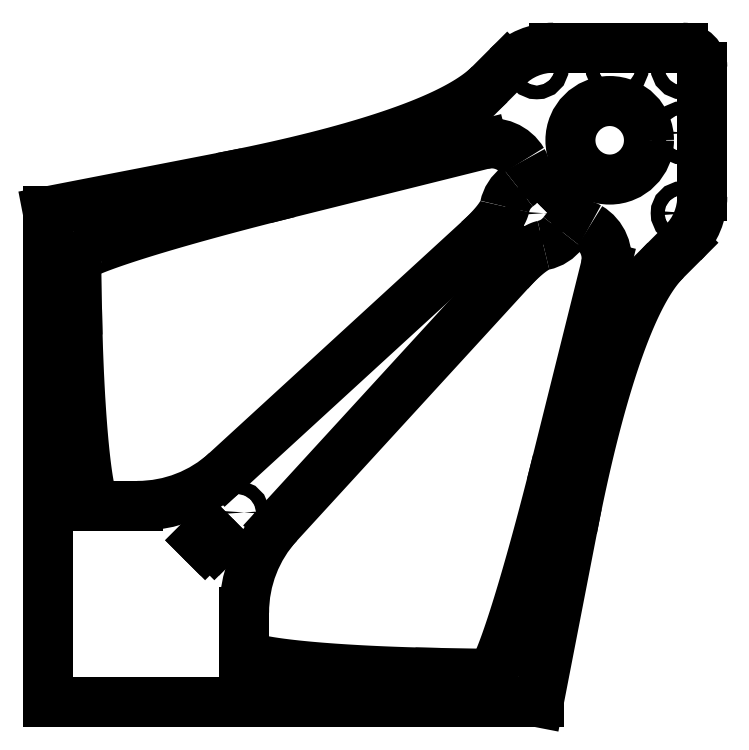
<metadata>
{"format":"dxf","ext":"dxf","renderer":"ezdxf+matplotlib","layout":"modelspace","background":"white","min_lineweight":24,"dpi":150}
</metadata>
<code>
0
SECTION
2
ENTITIES
0
CIRCLE
8
0
10
74.72
20
74.72
30
0
40
1.05
0
CIRCLE
8
0
10
74.72
20
96.99
30
0
40
1.05
0
CIRCLE
8
0
10
96.99
20
74.72
30
0
40
1.05
0
CIRCLE
8
0
10
96.99
20
96.99
30
0
40
1.05
0
CIRCLE
8
0
10
85.86
20
85.86
30
0
40
6
0
CIRCLE
8
0
10
86.99
20
96.99
30
0
40
1
0
CIRCLE
8
0
10
96.99
20
86.99
30
0
40
1
0
SPLINE
8
0
210
0
220
0
230
1
70
     8
71
     3
72
    38
73
    34
74
     0
42
1e-09
43
1e-08
40
0
40
0
40
0
40
0
40
0.06664
40
0.1321
40
0.1963
40
0.2594
40
0.3213
40
0.382
40
0.4415
40
0.4999
40
0.5689
40
0.6335
40
0.6938
40
0.7499
40
0.7849
40
0.8174
40
0.8474
40
0.8749
40
0.8899
40
0.9039
40
0.9169
40
0.929
40
0.94
40
0.95
40
0.9591
40
0.9672
40
0.9744
40
0.9806
40
0.9859
40
0.9904
40
0.9941
40
0.9972
40
1
40
1
40
1
40
1
10
59.95
20
4.477
30
0
10
59.27
20
4.49
30
0
10
57.94
20
4.515
30
0
10
55.95
20
4.566
30
0
10
54
20
4.626
30
0
10
52.09
20
4.697
30
0
10
50.21
20
4.777
30
0
10
48.37
20
4.867
30
0
10
46.57
20
4.966
30
0
10
44.69
20
5.084
30
0
10
42.75
20
5.219
30
0
10
40.79
20
5.376
30
0
10
38.97
20
5.543
30
0
10
37.45
20
5.704
30
0
10
36.21
20
5.851
30
0
10
35.23
20
5.979
30
0
10
34.33
20
6.111
30
0
10
33.6
20
6.229
30
0
10
33.04
20
6.33
30
0
10
32.62
20
6.41
30
0
10
32.24
20
6.491
30
0
10
31.88
20
6.572
30
0
10
31.56
20
6.653
30
0
10
31.26
20
6.734
30
0
10
31
20
6.815
30
0
10
30.77
20
6.896
30
0
10
30.56
20
6.977
30
0
10
30.39
20
7.059
30
0
10
30.25
20
7.14
30
0
10
30.14
20
7.222
30
0
10
30.06
20
7.304
30
0
10
30.01
20
7.389
30
0
10
30
20
7.449
30
0
10
30
20
7.477
30
0
0
SPLINE
8
0
210
0
220
0
230
1
70
     8
71
     3
72
    43
73
    39
74
     0
42
1e-09
43
1e-08
40
0
40
0
40
0
40
0
40
0.07775
40
0.1534
40
0.2269
40
0.2983
40
0.3676
40
0.4348
40
0.4999
40
0.5692
40
0.634
40
0.6942
40
0.7499
40
0.7685
40
0.7865
40
0.8037
40
0.8202
40
0.8359
40
0.8509
40
0.8652
40
0.8787
40
0.8915
40
0.9036
40
0.915
40
0.9256
40
0.9354
40
0.9446
40
0.953
40
0.9607
40
0.9677
40
0.974
40
0.9796
40
0.9845
40
0.9887
40
0.9923
40
0.9954
40
0.9979
40
1
40
1
40
1
40
1
10
77.86
20
36.92
30
0
10
77.64
20
36.06
30
0
10
77.21
20
34.35
30
0
10
76.57
20
31.84
30
0
10
75.93
20
29.39
30
0
10
75.3
20
27.02
30
0
10
74.68
20
24.72
30
0
10
74.06
20
22.5
30
0
10
73.44
20
20.28
30
0
10
72.8
20
18.09
30
0
10
72.17
20
15.96
30
0
10
71.56
20
13.98
30
0
10
71.09
20
12.51
30
0
10
70.76
20
11.51
30
0
10
70.57
20
10.92
30
0
10
70.38
20
10.36
30
0
10
70.19
20
9.827
30
0
10
70.01
20
9.317
30
0
10
69.84
20
8.832
30
0
10
69.67
20
8.371
30
0
10
69.51
20
7.936
30
0
10
69.35
20
7.526
30
0
10
69.2
20
7.14
30
0
10
69.05
20
6.78
30
0
10
68.91
20
6.444
30
0
10
68.77
20
6.133
30
0
10
68.64
20
5.848
30
0
10
68.51
20
5.587
30
0
10
68.39
20
5.351
30
0
10
68.28
20
5.14
30
0
10
68.17
20
4.953
30
0
10
68.06
20
4.792
30
0
10
67.97
20
4.655
30
0
10
67.87
20
4.543
30
0
10
67.78
20
4.456
30
0
10
67.7
20
4.393
30
0
10
67.62
20
4.352
30
0
10
67.57
20
4.347
30
0
10
67.54
20
4.345
30
0
0
SPLINE
8
0
210
0
220
0
230
1
70
     8
71
     3
72
    22
73
    18
74
     0
42
1e-09
43
1e-08
40
0
40
0
40
0
40
0
40
0.09258
40
0.1814
40
0.2666
40
0.348
40
0.4258
40
0.5
40
0.5738
40
0.6427
40
0.7069
40
0.7665
40
0.8216
40
0.8722
40
0.9187
40
0.9612
40
1
40
1
40
1
40
1
10
70.59
20
65.81
30
0
10
70.73
20
65.96
30
0
10
71
20
66.25
30
0
10
71.4
20
66.67
30
0
10
71.8
20
67.07
30
0
10
72.19
20
67.45
30
0
10
72.56
20
67.8
30
0
10
72.94
20
68.12
30
0
10
73.3
20
68.43
30
0
10
73.66
20
68.71
30
0
10
74
20
68.97
30
0
10
74.33
20
69.19
30
0
10
74.64
20
69.38
30
0
10
74.93
20
69.54
30
0
10
75.21
20
69.66
30
0
10
75.48
20
69.76
30
0
10
75.65
20
69.8
30
0
10
75.73
20
69.82
30
0
0
SPLINE
8
0
210
0
220
0
230
1
70
     8
71
     3
72
    56
73
    52
74
     0
42
1e-09
43
1e-08
40
0
40
0
40
0
40
0
40
0.001312
40
0.002737
40
0.004321
40
0.006097
40
0.008091
40
0.01032
40
0.01279
40
0.01551
40
0.0185
40
0.02175
40
0.02527
40
0.02907
40
0.03314
40
0.03749
40
0.04211
40
0.04702
40
0.0522
40
0.05767
40
0.06342
40
0.06946
40
0.07578
40
0.08238
40
0.08927
40
0.09644
40
0.1039
40
0.1117
40
0.1197
40
0.128
40
0.1366
40
0.1455
40
0.1547
40
0.1642
40
0.1739
40
0.184
40
0.1943
40
0.2049
40
0.2158
40
0.227
40
0.2385
40
0.2503
40
0.2945
40
0.3415
40
0.3915
40
0.4444
40
0.5002
40
0.6155
40
0.7372
40
0.8654
40
1
40
1
40
1
40
1
10
4.345
20
67.54
30
0
10
4.345
20
67.56
30
0
10
4.347
20
67.59
30
0
10
4.362
20
67.64
30
0
10
4.386
20
67.69
30
0
10
4.42
20
67.74
30
0
10
4.464
20
67.79
30
0
10
4.517
20
67.85
30
0
10
4.58
20
67.9
30
0
10
4.652
20
67.96
30
0
10
4.735
20
68.02
30
0
10
4.827
20
68.09
30
0
10
4.928
20
68.15
30
0
10
5.04
20
68.22
30
0
10
5.161
20
68.29
30
0
10
5.292
20
68.36
30
0
10
5.433
20
68.44
30
0
10
5.583
20
68.51
30
0
10
5.743
20
68.59
30
0
10
5.913
20
68.67
30
0
10
6.093
20
68.75
30
0
10
6.282
20
68.84
30
0
10
6.481
20
68.92
30
0
10
6.69
20
69.01
30
0
10
6.909
20
69.1
30
0
10
7.137
20
69.19
30
0
10
7.375
20
69.29
30
0
10
7.623
20
69.39
30
0
10
7.881
20
69.49
30
0
10
8.148
20
69.59
30
0
10
8.425
20
69.69
30
0
10
8.712
20
69.79
30
0
10
9.008
20
69.9
30
0
10
9.315
20
70.01
30
0
10
9.631
20
70.12
30
0
10
9.957
20
70.24
30
0
10
10.29
20
70.35
30
0
10
10.64
20
70.47
30
0
10
10.99
20
70.59
30
0
10
11.36
20
70.71
30
0
10
11.73
20
70.83
30
0
10
12.47
20
71.07
30
0
10
13.59
20
71.44
30
0
10
15.13
20
71.92
30
0
10
16.78
20
72.41
30
0
10
18.52
20
72.93
30
0
10
20.98
20
73.64
30
0
10
24.21
20
74.54
30
0
10
28.25
20
75.63
30
0
10
32.51
20
76.75
30
0
10
35.43
20
77.48
30
0
10
36.92
20
77.86
30
0
0
SPLINE
8
0
210
0
220
0
230
1
70
     8
71
     3
72
    45
73
    41
74
     0
42
1e-09
43
1e-08
40
0
40
0
40
0
40
0
40
0.001582
40
0.003235
40
0.005021
40
0.00699
40
0.009181
40
0.01162
40
0.01433
40
0.01732
40
0.0206
40
0.02419
40
0.02809
40
0.0323
40
0.03682
40
0.04167
40
0.04684
40
0.05234
40
0.05816
40
0.06431
40
0.07079
40
0.07759
40
0.08474
40
0.09221
40
0.1
40
0.1082
40
0.1166
40
0.1254
40
0.1529
40
0.1829
40
0.2154
40
0.2504
40
0.3064
40
0.3667
40
0.4313
40
0.5002
40
0.6181
40
0.7407
40
0.868
40
1
40
1
40
1
40
1
10
7.477
20
30
30
0
10
7.461
20
30
30
0
10
7.428
20
30
30
0
10
7.379
20
30.02
30
0
10
7.331
20
30.05
30
0
10
7.284
20
30.08
30
0
10
7.236
20
30.13
30
0
10
7.189
20
30.19
30
0
10
7.141
20
30.25
30
0
10
7.094
20
30.33
30
0
10
7.047
20
30.42
30
0
10
6.999
20
30.52
30
0
10
6.952
20
30.63
30
0
10
6.905
20
30.75
30
0
10
6.858
20
30.87
30
0
10
6.811
20
31.01
30
0
10
6.764
20
31.16
30
0
10
6.717
20
31.32
30
0
10
6.67
20
31.49
30
0
10
6.623
20
31.67
30
0
10
6.576
20
31.87
30
0
10
6.529
20
32.07
30
0
10
6.483
20
32.28
30
0
10
6.436
20
32.5
30
0
10
6.389
20
32.73
30
0
10
6.343
20
32.98
30
0
10
6.296
20
33.23
30
0
10
6.217
20
33.67
30
0
10
6.109
20
34.34
30
0
10
5.978
20
35.24
30
0
10
5.85
20
36.21
30
0
10
5.703
20
37.46
30
0
10
5.543
20
38.98
30
0
10
5.375
20
40.8
30
0
10
5.219
20
42.75
30
0
10
5.041
20
45.29
30
0
10
4.859
20
48.41
30
0
10
4.69
20
52.13
30
0
10
4.558
20
55.99
30
0
10
4.504
20
58.61
30
0
10
4.477
20
59.95
30
0
0
SPLINE
8
0
210
0
220
0
230
1
70
     8
71
     3
72
    26
73
    22
74
     0
42
1e-09
43
1e-08
40
0
40
0
40
0
40
0
40
0.02289
40
0.04705
40
0.07255
40
0.09946
40
0.1278
40
0.1577
40
0.1892
40
0.2222
40
0.2569
40
0.2932
40
0.3312
40
0.3709
40
0.4123
40
0.4554
40
0.5003
40
0.6128
40
0.7336
40
0.8626
40
1
40
1
40
1
40
1
10
69.82
20
75.73
30
0
10
69.81
20
75.68
30
0
10
69.79
20
75.58
30
0
10
69.74
20
75.43
30
0
10
69.69
20
75.27
30
0
10
69.62
20
75.11
30
0
10
69.54
20
74.94
30
0
10
69.44
20
74.76
30
0
10
69.34
20
74.58
30
0
10
69.23
20
74.4
30
0
10
69.1
20
74.2
30
0
10
68.97
20
74.01
30
0
10
68.82
20
73.8
30
0
10
68.66
20
73.59
30
0
10
68.49
20
73.38
30
0
10
68.31
20
73.16
30
0
10
68.03
20
72.82
30
0
10
67.62
20
72.37
30
0
10
67.07
20
71.79
30
0
10
66.46
20
71.19
30
0
10
66.03
20
70.79
30
0
10
65.81
20
70.59
30
0
0
CIRCLE
8
0
10
29
20
29
30
0
40
1
0
CIRCLE
8
0
10
75.59
20
17
30
0
40
1
0
CIRCLE
8
0
10
17
20
75.59
30
0
40
1
0
SPLINE
8
0
210
0
220
0
230
1
70
     8
71
     3
72
    41
73
    37
74
     0
42
1e-09
43
1e-08
40
0
40
0
40
0
40
0
40
0.04343
40
0.08603
40
0.1278
40
0.1687
40
0.2088
40
0.2481
40
0.2865
40
0.3242
40
0.361
40
0.3969
40
0.4321
40
0.4664
40
0.5
40
0.5334
40
0.5658
40
0.5972
40
0.6276
40
0.657
40
0.6854
40
0.7129
40
0.7394
40
0.7649
40
0.7895
40
0.8131
40
0.8358
40
0.8575
40
0.8783
40
0.8983
40
0.9173
40
0.9355
40
0.9528
40
0.9693
40
0.985
40
1
40
1
40
1
40
1
10
80.14
20
26.45
30
0
10
80.26
20
27.07
30
0
10
80.51
20
28.31
30
0
10
80.88
20
30.14
30
0
10
81.25
20
31.93
30
0
10
81.63
20
33.69
30
0
10
82.02
20
35.41
30
0
10
82.4
20
37.09
30
0
10
82.79
20
38.73
30
0
10
83.19
20
40.34
30
0
10
83.58
20
41.9
30
0
10
83.99
20
43.43
30
0
10
84.39
20
44.92
30
0
10
84.8
20
46.37
30
0
10
85.21
20
47.8
30
0
10
85.63
20
49.19
30
0
10
86.06
20
50.55
30
0
10
86.48
20
51.86
30
0
10
86.91
20
53.12
30
0
10
87.34
20
54.34
30
0
10
87.77
20
55.51
30
0
10
88.2
20
56.64
30
0
10
88.63
20
57.72
30
0
10
89.07
20
58.75
30
0
10
89.5
20
59.74
30
0
10
89.94
20
60.68
30
0
10
90.38
20
61.57
30
0
10
90.82
20
62.42
30
0
10
91.26
20
63.22
30
0
10
91.71
20
63.98
30
0
10
92.15
20
64.68
30
0
10
92.6
20
65.35
30
0
10
93.04
20
65.96
30
0
10
93.49
20
66.53
30
0
10
93.94
20
67.06
30
0
10
94.26
20
67.38
30
0
10
94.41
20
67.54
30
0
0
SPLINE
8
0
210
0
220
0
230
1
70
     8
71
     3
72
    54
73
    50
74
     0
42
1e-09
43
1e-08
40
0
40
0
40
0
40
0
40
0.007759
40
0.01572
40
0.0239
40
0.03229
40
0.0409
40
0.04973
40
0.05879
40
0.06809
40
0.07761
40
0.08738
40
0.09738
40
0.1076
40
0.1181
40
0.1289
40
0.1399
40
0.1511
40
0.1626
40
0.1744
40
0.1864
40
0.1987
40
0.2112
40
0.224
40
0.237
40
0.2504
40
0.2639
40
0.2778
40
0.2919
40
0.3063
40
0.321
40
0.3359
40
0.3511
40
0.3665
40
0.3823
40
0.3983
40
0.4146
40
0.4312
40
0.448
40
0.4651
40
0.4825
40
0.5001
40
0.5631
40
0.6288
40
0.6973
40
0.7687
40
0.8429
40
0.92
40
1
40
1
40
1
40
1
10
67.54
20
94.41
30
0
10
67.46
20
94.33
30
0
10
67.29
20
94.17
30
0
10
67.03
20
93.93
30
0
10
66.77
20
93.69
30
0
10
66.48
20
93.46
30
0
10
66.19
20
93.22
30
0
10
65.88
20
92.98
30
0
10
65.56
20
92.75
30
0
10
65.22
20
92.51
30
0
10
64.88
20
92.28
30
0
10
64.52
20
92.05
30
0
10
64.15
20
91.81
30
0
10
63.76
20
91.58
30
0
10
63.36
20
91.35
30
0
10
62.95
20
91.11
30
0
10
62.53
20
90.88
30
0
10
62.09
20
90.65
30
0
10
61.64
20
90.42
30
0
10
61.18
20
90.19
30
0
10
60.71
20
89.96
30
0
10
60.22
20
89.73
30
0
10
59.72
20
89.5
30
0
10
59.21
20
89.27
30
0
10
58.68
20
89.04
30
0
10
58.14
20
88.81
30
0
10
57.59
20
88.58
30
0
10
57.03
20
88.36
30
0
10
56.45
20
88.13
30
0
10
55.86
20
87.9
30
0
10
55.26
20
87.68
30
0
10
54.64
20
87.45
30
0
10
54.02
20
87.22
30
0
10
53.38
20
87
30
0
10
52.72
20
86.77
30
0
10
52.06
20
86.55
30
0
10
51.38
20
86.33
30
0
10
50.68
20
86.1
30
0
10
49.98
20
85.88
30
0
10
49.26
20
85.66
30
0
10
48.53
20
85.43
30
0
10
47.16
20
85.02
30
0
10
45.1
20
84.43
30
0
10
42.31
20
83.69
30
0
10
39.39
20
82.95
30
0
10
36.34
20
82.23
30
0
10
33.16
20
81.51
30
0
10
29.85
20
80.81
30
0
10
27.6
20
80.37
30
0
10
26.45
20
80.14
30
0
0
LINE
8
0
10
79.67
20
79.67
30
0
11
80.38
21
78.96
31
0
0
LINE
8
0
10
79.67
20
78.26
30
0
11
80.38
21
78.96
31
0
0
LINE
8
0
10
77.55
20
78.96
30
0
11
78.26
21
78.26
31
0
0
LINE
8
0
10
77.55
20
78.96
30
0
11
78.26
21
79.67
31
0
0
LINE
8
0
10
25.46
20
25.46
30
0
11
26.16
21
24.75
31
0
0
LINE
8
0
10
25.46
20
24.04
30
0
11
26.16
21
24.75
31
0
0
LINE
8
0
10
23.33
20
24.75
30
0
11
24.04
21
24.04
31
0
0
LINE
8
0
10
23.33
20
24.75
30
0
11
24.04
21
25.46
31
0
0
LINE
8
0
10
30
20
13.74
30
0
11
30
21
7.477
31
0
0
LINE
8
0
10
59.95
20
4.477
30
0
11
67.54
21
4.345
31
0
0
LINE
8
0
10
77.86
20
36.92
30
0
11
85.23
21
66.49
31
0
0
LINE
8
0
10
70.59
20
65.81
30
0
11
35.25
21
27.25
31
0
0
LINE
8
0
10
66.49
20
85.23
30
0
11
36.92
21
77.86
31
0
0
LINE
8
0
10
4.345
20
67.54
30
0
11
4.477
21
59.95
31
0
0
LINE
8
0
10
7.477
20
30
30
0
11
13.74
21
30
31
0
0
LINE
8
0
10
27.25
20
35.25
30
0
11
65.81
21
70.59
31
0
0
LINE
8
0
10
0
20
75
30
0
11
0
21
59.54
31
0
0
LINE
8
0
10
97
20
100
30
0
11
77.27
21
100
31
0
0
LINE
8
0
10
100
20
77.27
30
0
11
100
21
97
31
0
0
LINE
8
0
10
59.54
20
0
30
0
11
75
21
0
31
0
0
LINE
8
0
10
0
20
0
30
0
11
57.54
21
0
31
0
0
LINE
8
0
10
0
20
57.54
30
0
11
0
21
0
31
0
0
LINE
8
0
10
75
20
0
30
0
11
80.14
21
26.45
31
0
0
LINE
8
0
10
70.2
20
97.07
30
0
11
67.54
21
94.41
31
0
0
LINE
8
0
10
26.45
20
80.14
30
0
11
0
21
75
31
0
0
LINE
8
0
10
94.41
20
67.54
30
0
11
97.07
21
70.2
31
0
0
ARC
8
0
10
78.96
20
78.96
30
0
40
1
50
315
51
45
0
ARC
8
0
10
78.96
20
78.96
30
0
40
1
50
135
51
225
0
ARC
8
0
10
24.75
20
24.75
30
0
40
1
50
315
51
45
0
ARC
8
0
10
24.75
20
24.75
30
0
40
1
50
135
51
225
0
ARC
8
0
10
50
20
13.74
30
0
40
20
50
137.5
51
180
0
ARC
8
0
10
79.89
20
67.82
30
0
40
5.5
50
346
51
59.49
0
ARC
8
0
10
81.16
20
69.98
30
0
40
3
50
59.49
51
143.6
0
ARC
8
0
10
74.72
20
74.72
30
0
40
5
50
281.7
51
323.6
0
ARC
8
0
10
13.74
20
50
30
0
40
20
50
270
51
312.5
0
ARC
8
0
10
74.72
20
74.72
30
0
40
5
50
126.4
51
168.3
0
ARC
8
0
10
69.98
20
81.16
30
0
40
3
50
306.4
51
30.51
0
ARC
8
0
10
67.82
20
79.89
30
0
40
5.5
50
30.51
51
104
0
ARC
8
0
10
77.27
20
90
30
0
40
10
50
90
51
135
0
ARC
8
0
10
97
20
97
30
0
40
3
50
0
51
90
0
ARC
8
0
10
90
20
77.27
30
0
40
10
50
315
51
0
0
ARC
8
0
10
58.54
20
0
30
0
40
1
50
0
51
180
0
ARC
8
0
10
0
20
58.54
30
0
40
1
50
270
51
90
0
ENDSEC
0
EOF

</code>
